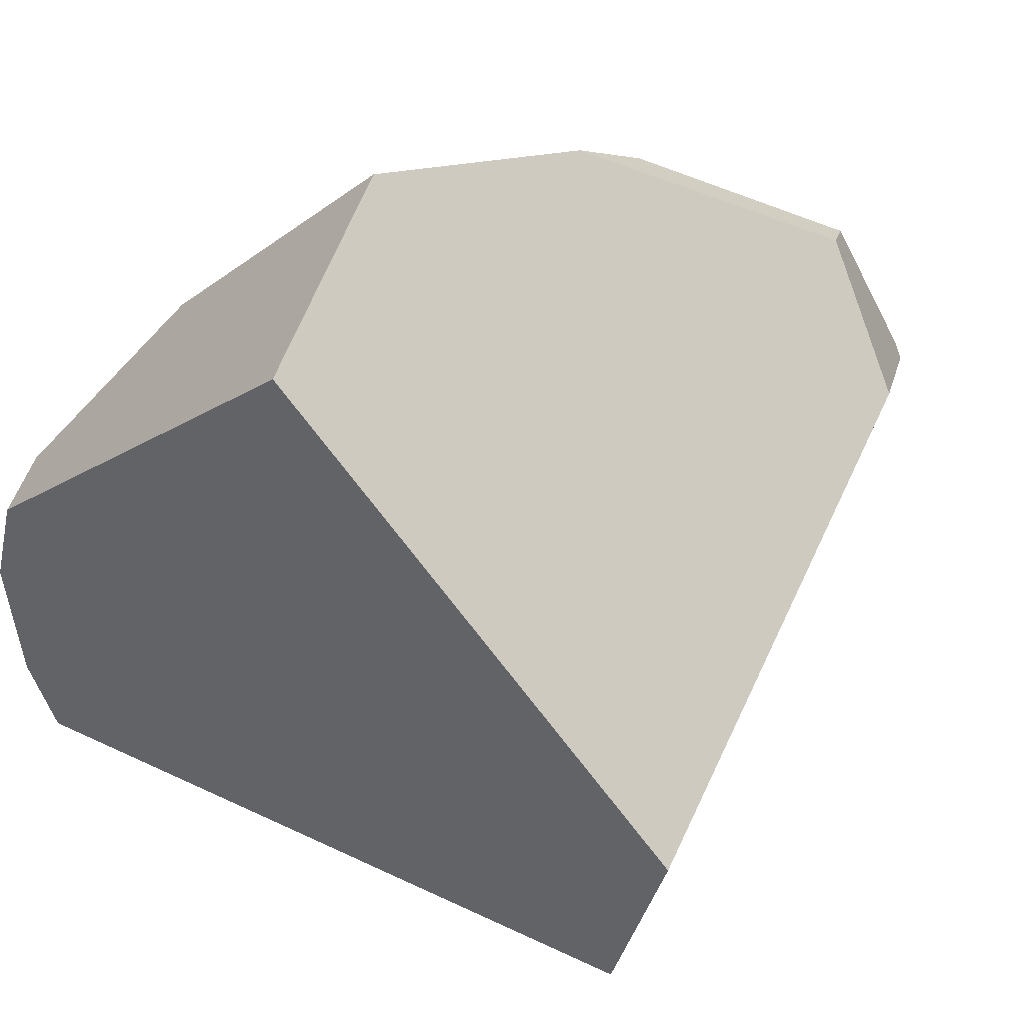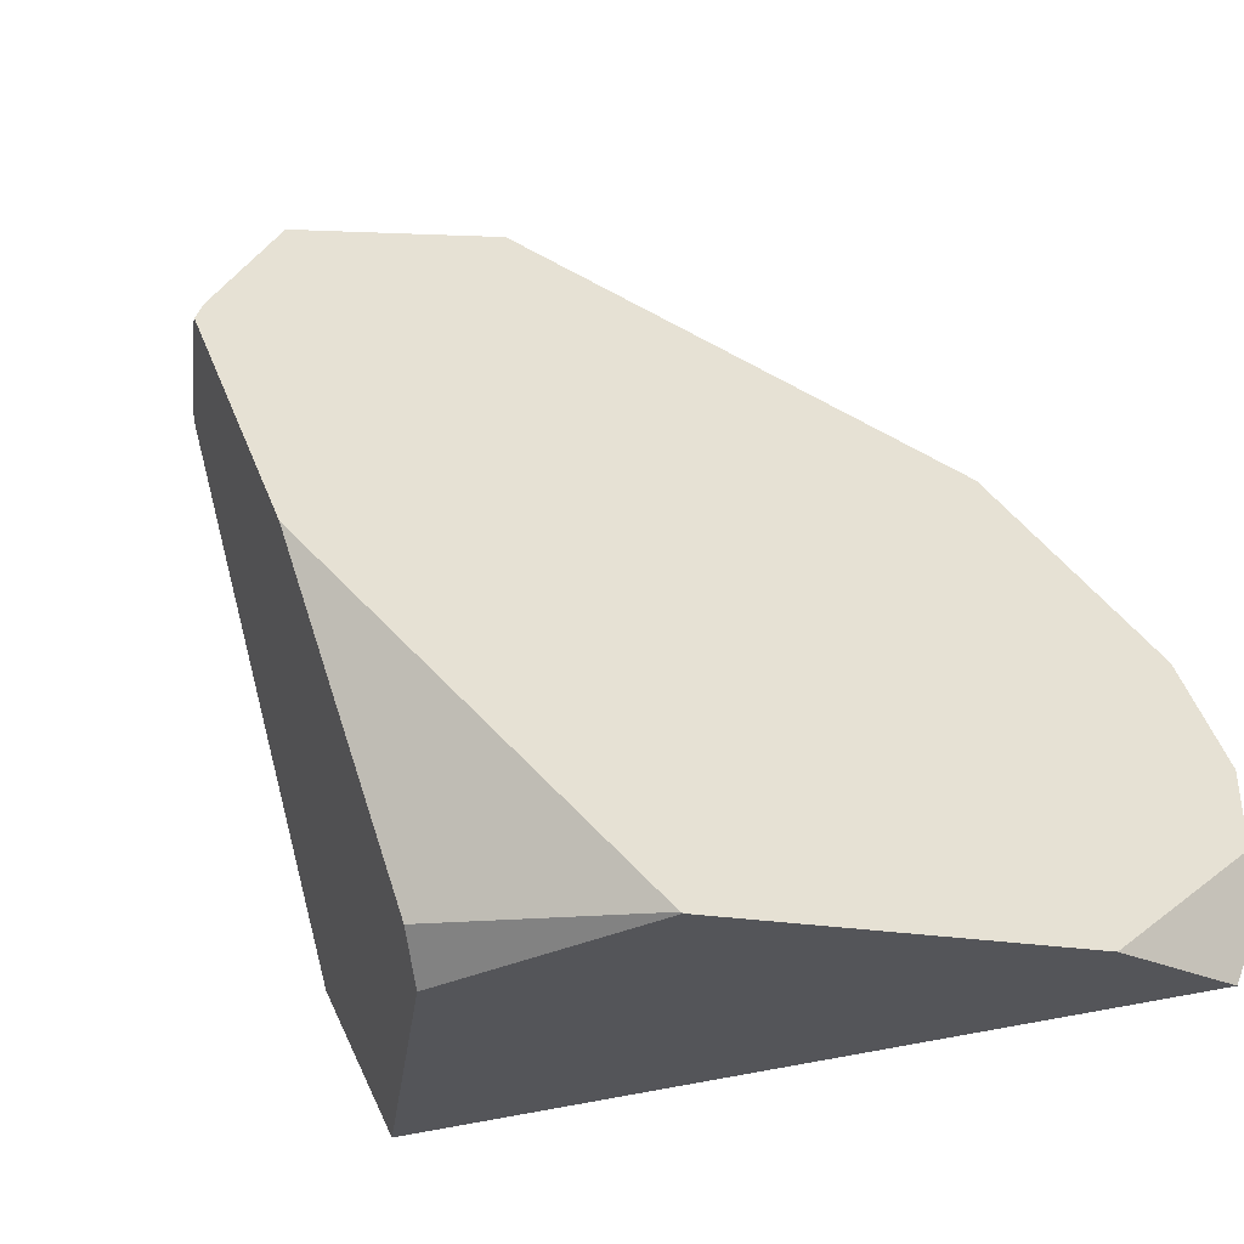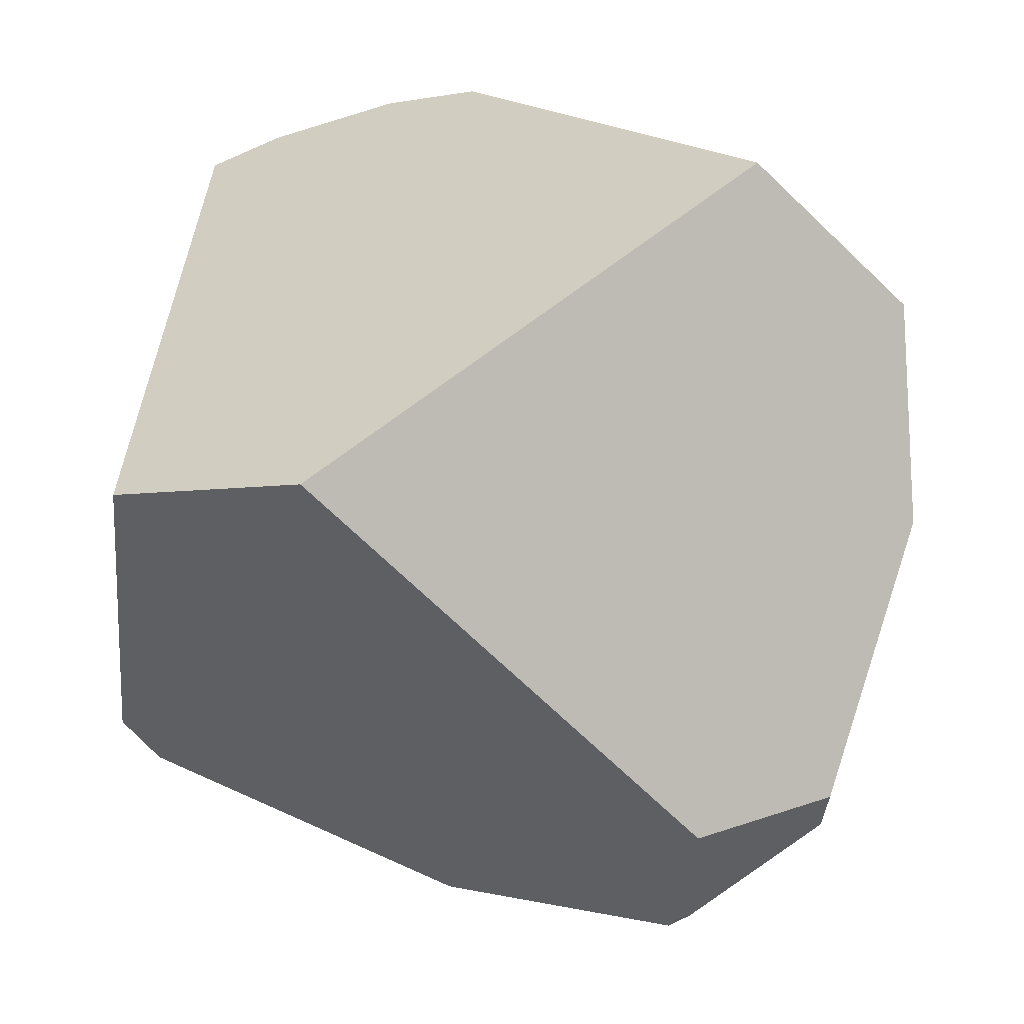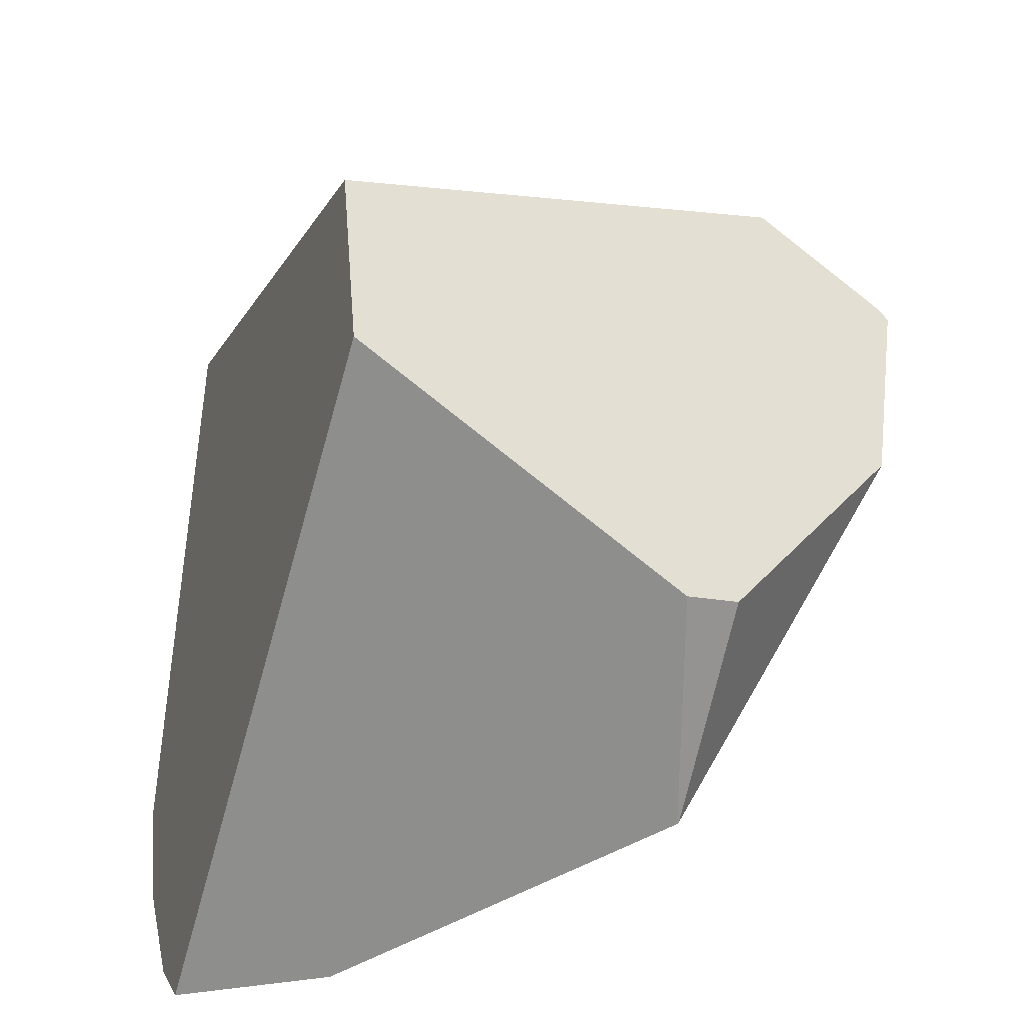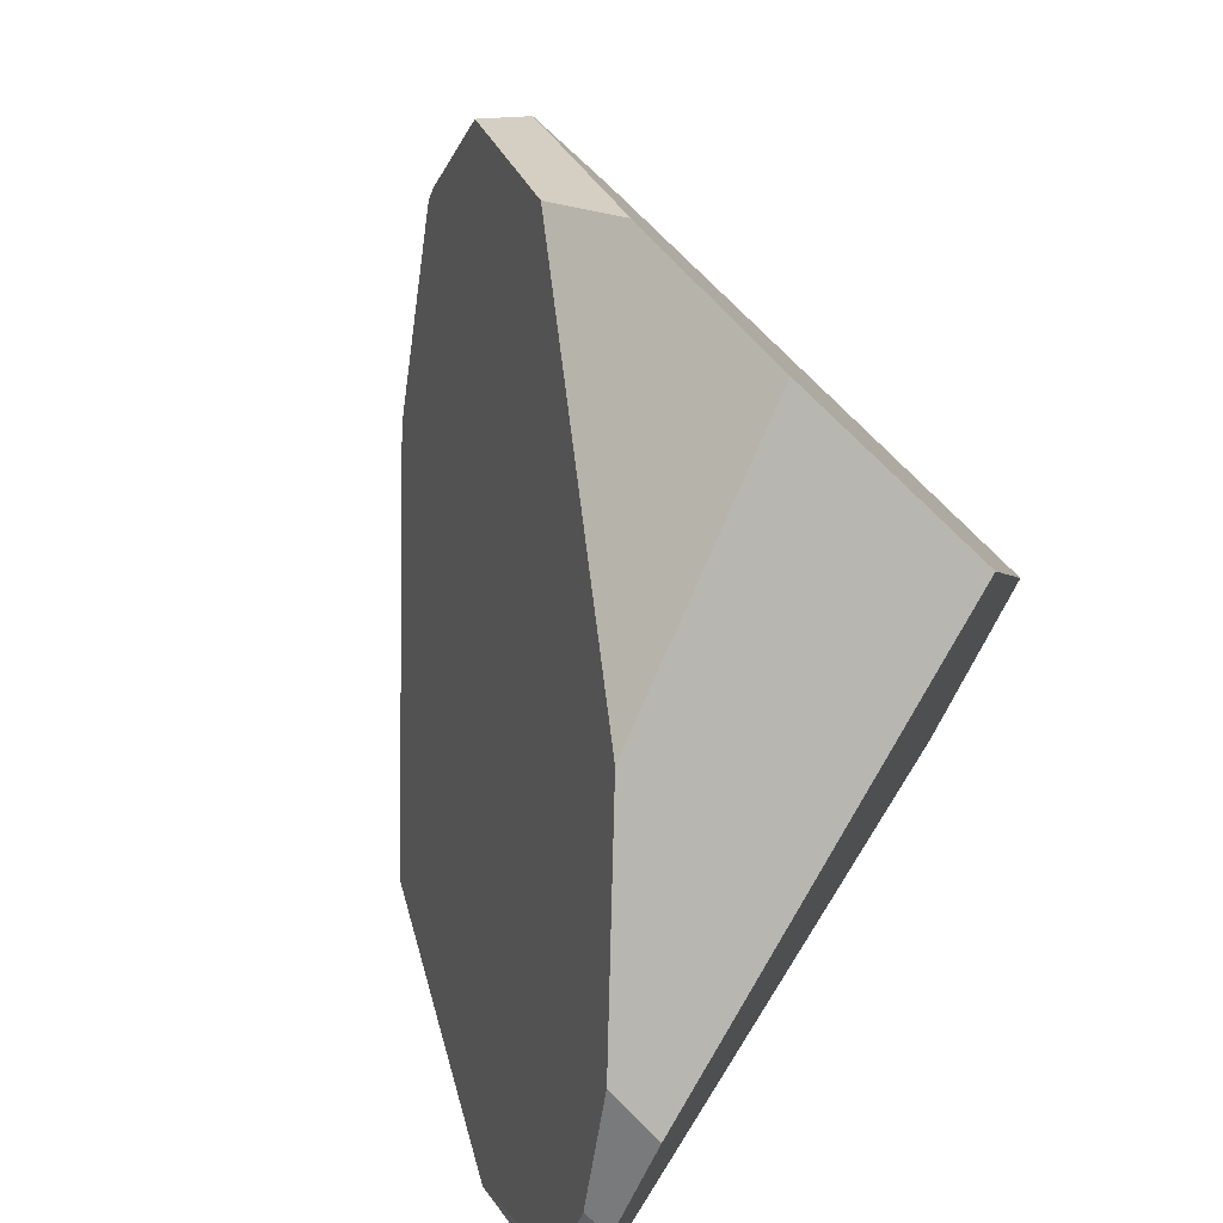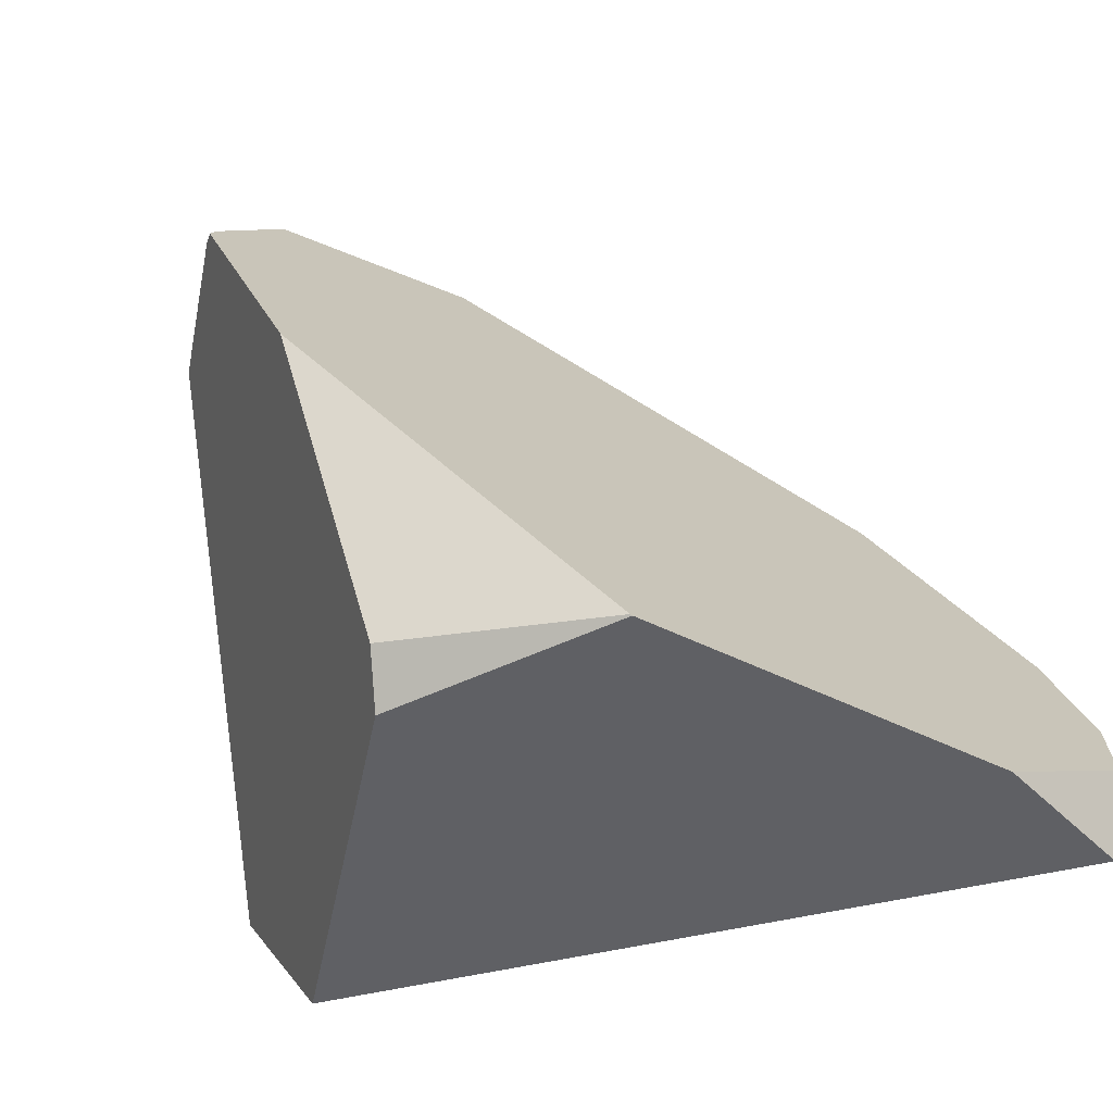
<metadata>
{"format":"obj","ext":"obj","renderer":"f3d","projection":"perspective","resolution":1024,"background":"white","views":[{"elev":26.8,"azim":141.0,"up":"+Y"},{"elev":-36.3,"azim":-58.0,"up":"+Y"},{"elev":-76.3,"azim":95.8,"up":"+Z"},{"elev":-67.6,"azim":-178.2,"up":"+Y"},{"elev":50.1,"azim":45.5,"up":"+Y"},{"elev":-58.5,"azim":-62.6,"up":"+Y"}]}
</metadata>
<code>
g  Instance
v 0.5693 -51.08 3.383
v 0.6199 -51.47 3.518
v 0.7214 -51.21 3.339
v 0.7214 -51.21 3.339
v 0.6199 -51.47 3.518
v 0.6951 -51.53 3.492
v -1.024 -49.98 2.064
v 0.1893 -50.47 2.981
v -0.7289 -49.88 2.02
v -0.7289 -49.88 2.02
v 0.1893 -50.47 2.981
v -0.02444 -49.84 2.166
v -1.934 -50.81 1.688
v -1.904 -50.74 1.689
v -1.902 -50.79 1.655
v 0.5165 -50.3 1.954
v -0.02444 -49.84 2.166
v 0.7214 -51.21 3.339
v 0.7214 -51.21 3.339
v -0.02444 -49.84 2.166
v 0.5693 -51.08 3.383
v 0.5693 -51.08 3.383
v -0.02444 -49.84 2.166
v 0.1893 -50.47 2.981
v -0.1392 -51.76 0.8721
v -1.504 -50.7 1.337
v 0.5165 -50.3 1.954
v 0.5165 -50.3 1.954
v -1.504 -50.7 1.337
v -0.02444 -49.84 2.166
v -0.02444 -49.84 2.166
v -1.504 -50.7 1.337
v -0.7289 -49.88 2.02
v -0.7289 -49.88 2.02
v -1.504 -50.7 1.337
v -1.517 -50.25 1.632
v -1.024 -49.98 2.064
v -0.7289 -49.88 2.02
v -1.648 -50.28 1.737
v -1.648 -50.28 1.737
v -0.7289 -49.88 2.02
v -1.517 -50.25 1.632
v -1.504 -50.7 1.337
v -1.902 -50.79 1.655
v -1.517 -50.25 1.632
v -1.517 -50.25 1.632
v -1.902 -50.79 1.655
v -1.648 -50.28 1.737
v -1.648 -50.28 1.737
v -1.902 -50.79 1.655
v -1.904 -50.74 1.689
v -1.282 -52.47 1.998
v -1.824 -51.54 1.947
v -1.125 -52.56 1.932
v -1.125 -52.56 1.932
v -1.824 -51.54 1.947
v -0.1832 -52.35 1.176
v -0.1832 -52.35 1.176
v -1.824 -51.54 1.947
v -0.1392 -51.76 0.8721
v -0.1392 -51.76 0.8721
v -1.824 -51.54 1.947
v -1.504 -50.7 1.337
v -1.504 -50.7 1.337
v -1.824 -51.54 1.947
v -1.902 -50.79 1.655
v -1.902 -50.79 1.655
v -1.824 -51.54 1.947
v -1.934 -50.81 1.688
v -1.824 -51.54 1.947
v -1.096 -52.55 2.683
v -1.934 -50.81 1.688
v -1.934 -50.81 1.688
v -1.096 -52.55 2.683
v -1.904 -50.74 1.689
v -1.904 -50.74 1.689
v -1.096 -52.55 2.683
v -1.648 -50.28 1.737
v -1.648 -50.28 1.737
v -1.096 -52.55 2.683
v -1.024 -49.98 2.064
v -1.024 -49.98 2.064
v -1.096 -52.55 2.683
v 0.1893 -50.47 2.981
v 0.1893 -50.47 2.981
v -1.096 -52.55 2.683
v 0.5693 -51.08 3.383
v 0.5693 -51.08 3.383
v -1.096 -52.55 2.683
v 0.6199 -51.47 3.518
v 0.6199 -51.47 3.518
v -1.096 -52.55 2.683
v 0.5428 -51.79 3.551
v 0.5428 -51.79 3.551
v -1.096 -52.55 2.683
v 0.01343 -52.32 3.343
v 0.01343 -52.32 3.343
v -1.096 -52.55 2.683
v -1.09 -52.56 2.688
v 0.6072 -51.96 3.53
v 0.5341 -52.21 3.469
v 0.6951 -51.53 3.492
v 0.6951 -51.53 3.492
v 0.5341 -52.21 3.469
v 0.7214 -51.21 3.339
v 0.7214 -51.21 3.339
v 0.5341 -52.21 3.469
v 0.5165 -50.3 1.954
v 0.5165 -50.3 1.954
v 0.5341 -52.21 3.469
v -0.1392 -51.76 0.8721
v -0.1392 -51.76 0.8721
v 0.5341 -52.21 3.469
v -0.1832 -52.35 1.176
v -1.824 -51.54 1.947
v -1.282 -52.47 1.998
v -1.096 -52.55 2.683
v 0.6199 -51.47 3.518
v 0.5428 -51.79 3.551
v 0.6951 -51.53 3.492
v 0.6951 -51.53 3.492
v 0.5428 -51.79 3.551
v 0.6072 -51.96 3.53
v 0.01343 -52.32 3.343
v -1.09 -52.56 2.688
v 0.5341 -52.21 3.469
v 0.5341 -52.21 3.469
v -1.09 -52.56 2.688
v -0.1832 -52.35 1.176
v -0.1832 -52.35 1.176
v -1.09 -52.56 2.688
v -1.125 -52.56 1.932
v 0.6072 -51.96 3.53
v 0.5428 -51.79 3.551
v 0.5341 -52.21 3.469
v 0.5341 -52.21 3.469
v 0.5428 -51.79 3.551
v 0.01343 -52.32 3.343
v -1.282 -52.47 1.998
v -1.125 -52.56 1.932
v -1.096 -52.55 2.683
v -1.096 -52.55 2.683
v -1.125 -52.56 1.932
v -1.09 -52.56 2.688
f 1 2 3
f 4 5 6
f 7 8 9
f 10 11 12
f 13 14 15
f 16 17 18
f 19 20 21
f 22 23 24
f 25 26 27
f 28 29 30
f 31 32 33
f 34 35 36
f 37 38 39
f 40 41 42
f 43 44 45
f 46 47 48
f 49 50 51
f 52 53 54
f 55 56 57
f 58 59 60
f 61 62 63
f 64 65 66
f 67 68 69
f 70 71 72
f 73 74 75
f 76 77 78
f 79 80 81
f 82 83 84
f 85 86 87
f 88 89 90
f 91 92 93
f 94 95 96
f 97 98 99
f 100 101 102
f 103 104 105
f 106 107 108
f 109 110 111
f 112 113 114
f 115 116 117
f 118 119 120
f 121 122 123
f 124 125 126
f 127 128 129
f 130 131 132
f 133 134 135
f 136 137 138
f 139 140 141
f 142 143 144

</code>
